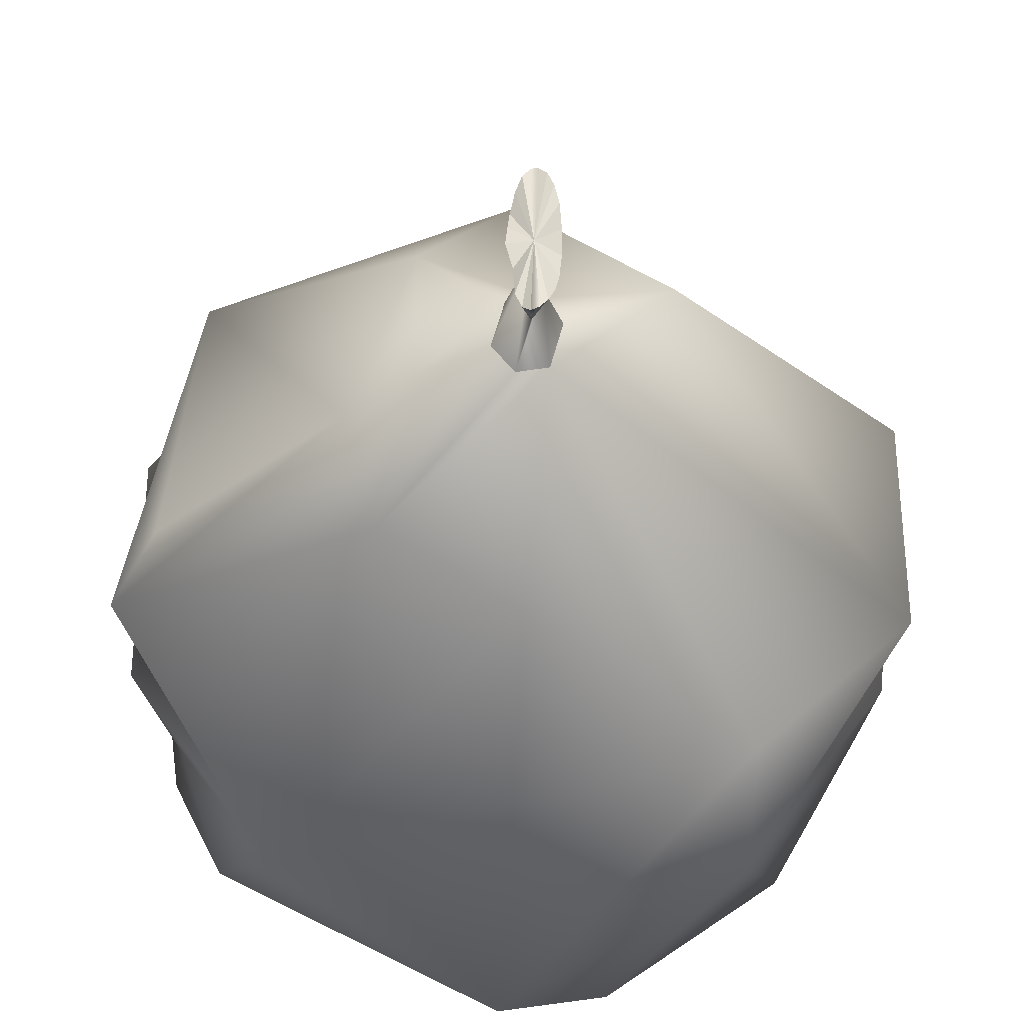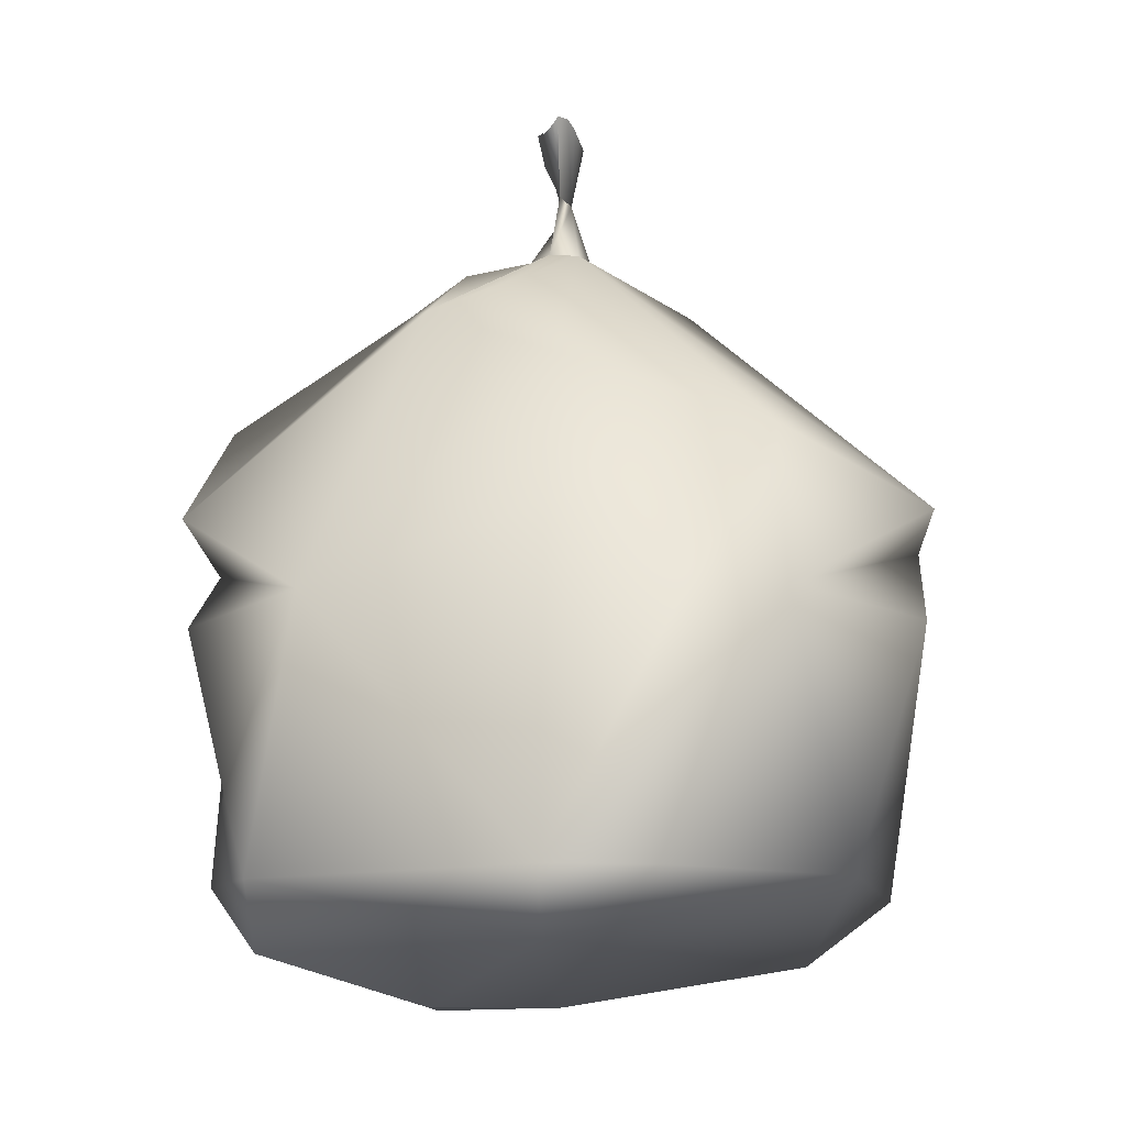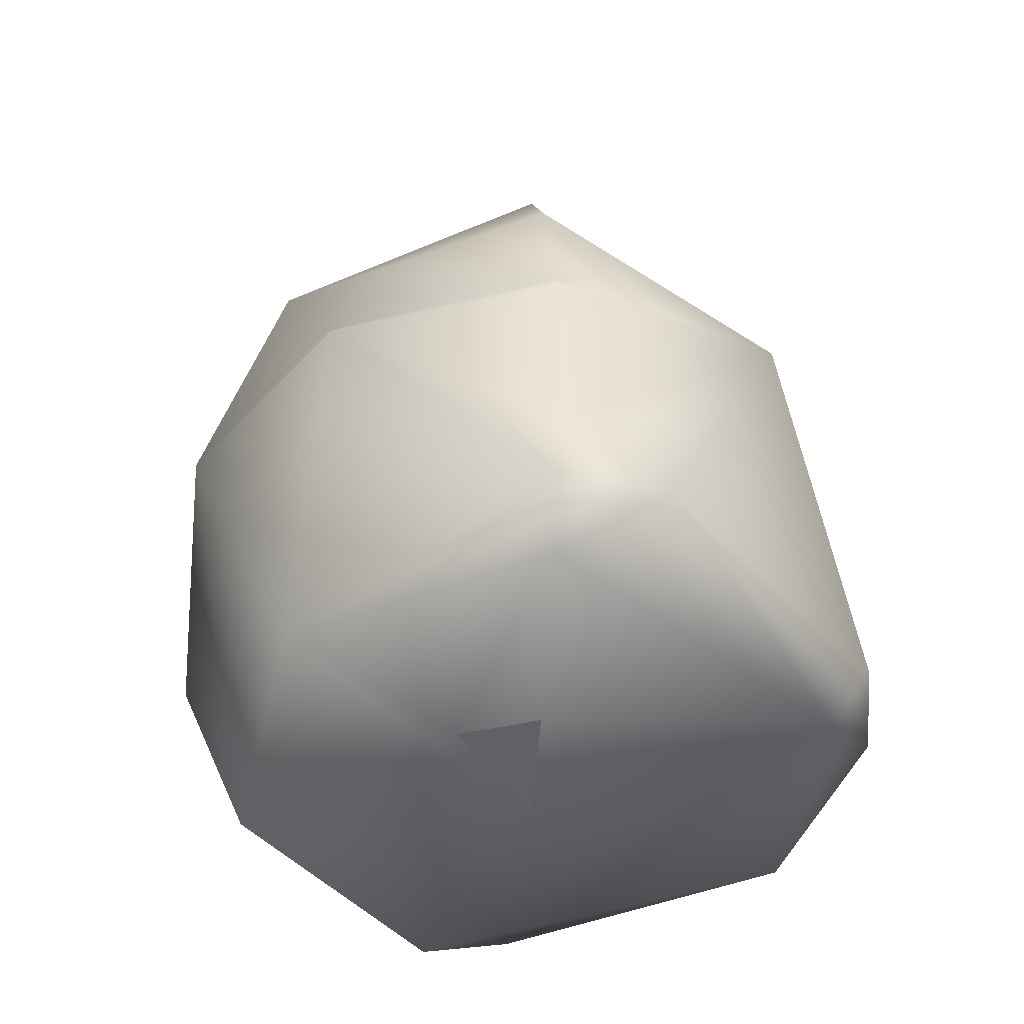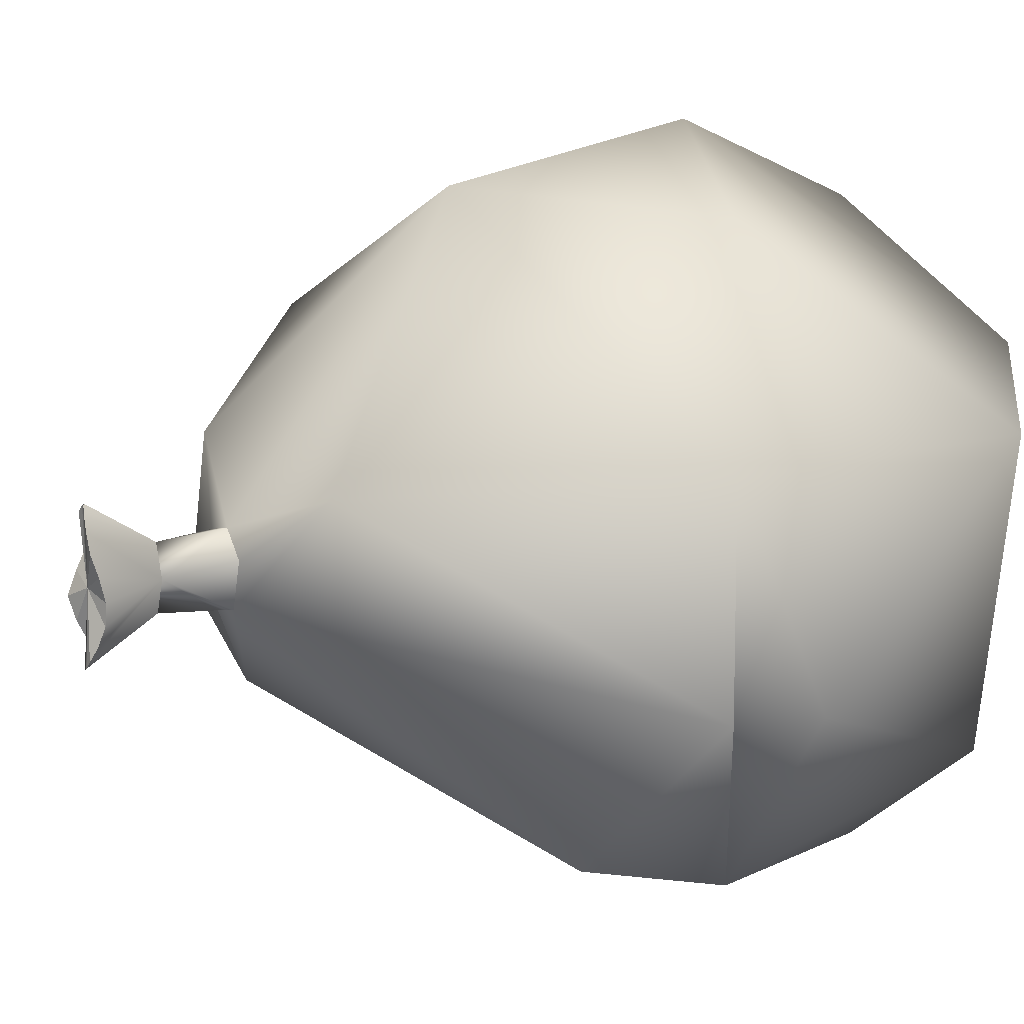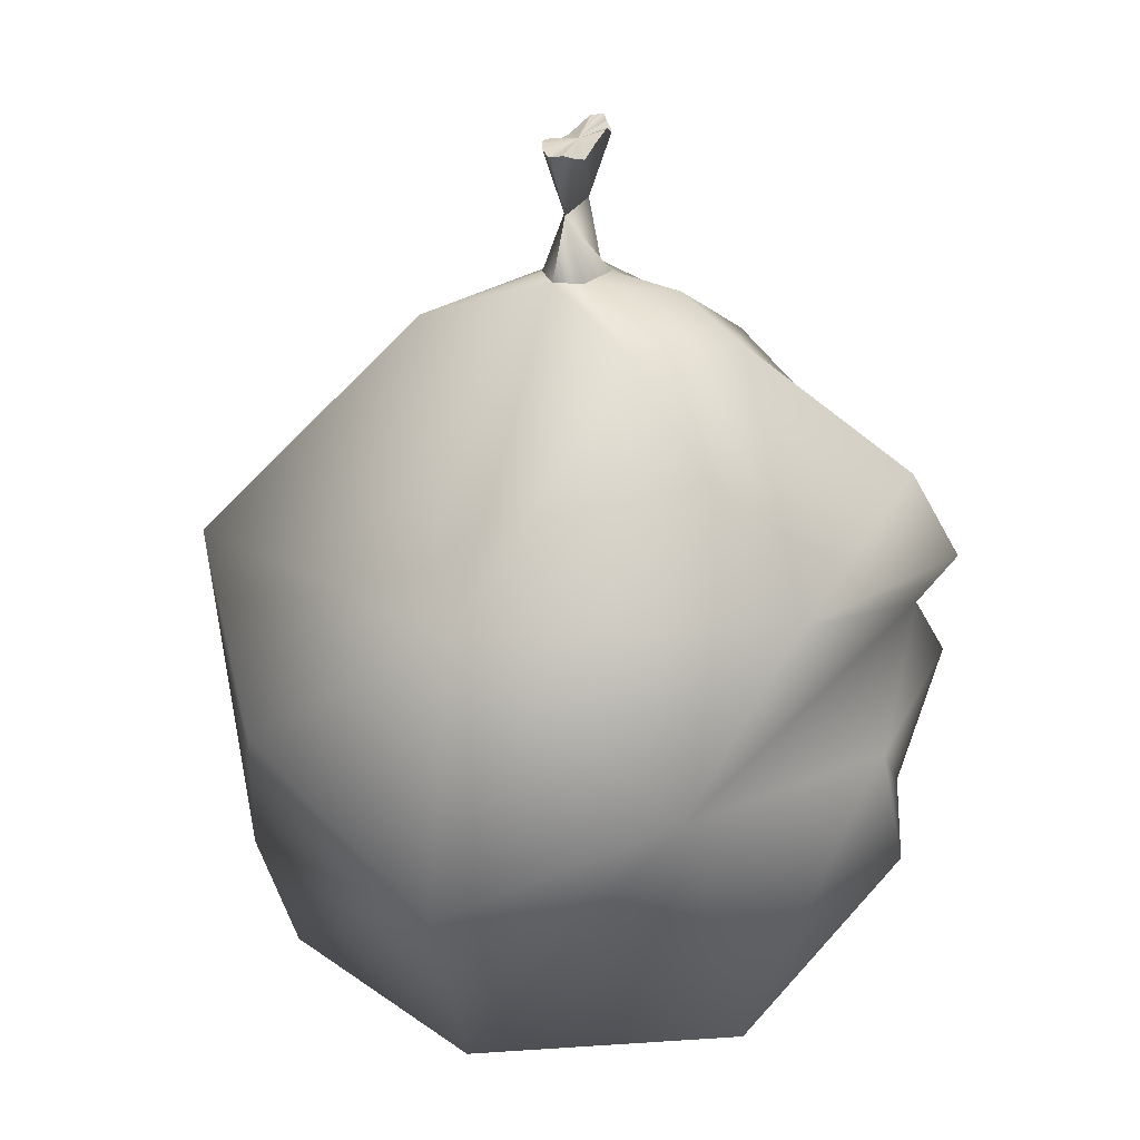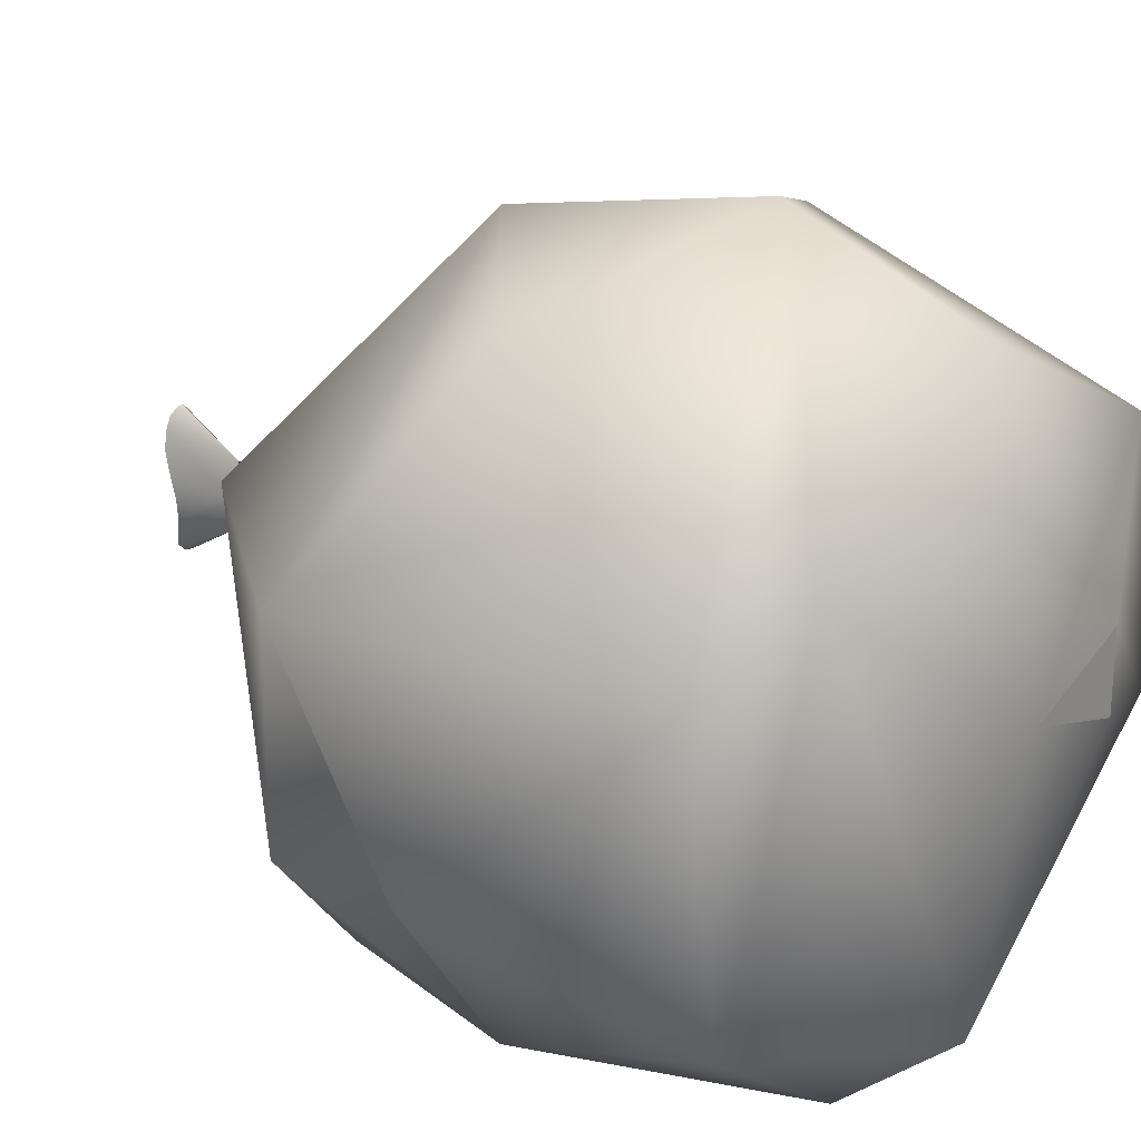
<metadata>
{"format":"obj","ext":"obj","renderer":"f3d","projection":"perspective","resolution":1024,"background":"white","views":[{"elev":-32.5,"azim":177.6,"up":"+Z"},{"elev":-11.9,"azim":-176.5,"up":"+Y"},{"elev":-48.5,"azim":104.0,"up":"+Y"},{"elev":10.7,"azim":-124.1,"up":"+Z"},{"elev":25.4,"azim":20.9,"up":"+Y"},{"elev":23.3,"azim":-53.9,"up":"+Z"}]}
</metadata>
<code>
g default
v -0.5159 -0.8095 0.375
v 0 -0.9106 0
v 0.265 -0.9129 -0.08591
v 0.265 -0.9129 0.08631
v 0 -0.8095 -0.6375
v 0 -0.8095 0.6379
v 0.5159 -0.8095 0.375
v 0.6064 -0.8095 -0.1968
v 0.5902 -0.6799 -0.4286
v 0 -0.6799 -0.7294
v -0.2254 -0.6799 -0.6936
v -0.5902 -0.6799 -0.4286
v -0.6938 -0.6799 0.2256
v 0 -0.3852 0.8088
v 0.6938 -0.6799 -0.2252
v 0.6703 -0.4903 -0.2407
v 0.4646 -0.152 -0.6477
v -0.7518 -0.152 -0.2474
v -0.7753 0.08314 0.2243
v 0.7518 -0.152 0.2474
v 0.7518 -0.152 -0.2474
v -0.4646 -0.152 0.6477
v -0.4646 -0.152 -0.6477
v 0.4646 -0.152 0.6477
v 0.6901 -0.04425 -0.2329
v -0.7753 0.08314 -0.2243
v 0.7753 0.08314 -0.2243
v -0.4489 0.183 -0.5627
v 0 0.183 0.6955
v 0.6178 0.183 0.4088
v 0.6801 0.2751 -0.1756
v 0.3271 0.5483 -0.08696
v 0.2618 0.5019 -0.2948
v -0.04039 0.6905 -0.07044
v -0.2783 0.6166 0.1654
v -0.02118 0.6905 0.08281
v 0.2022 0.6166 0.2277
v 0.2024 0.6507 -0.06577
v 0.02141 0.6905 -0.08281
v -0.06543 0.6905 0.02691
v 0.04062 0.6905 0.07044
v 0.06566 0.6905 -0.02691
v 0 0.8274 -0.0675
v -0.02104 0.8274 0
v 0 0.8274 0.0675
v 0.02156 0.9548 -0.1357
v 0 0.9779 -0.1542
v -0.04231 0.9813 0.06917
v -0.03358 0.9835 0.1077
v -0.02156 0.9813 0.1357
v -0.007428 0.975 0.1505
v 0 0.971 0.1542
v 0.03358 0.9548 -0.1077
v 0.001261 0.9676 -0.00225
v 0.007428 0.9664 -0.1505
v -0.007428 0.9779 -0.1505
v -0.02156 0.9779 -0.1357
v -0.03358 0.9663 -0.1077
v -0.04231 0.9547 -0.06917
v -0.0469 0.9547 -0.02383
v -0.0469 0.9669 0.02383
v 0.007428 0.971 0.1505
v 0.02156 0.971 0.1357
v 0.03358 0.9591 0.1077
v 0.04231 0.9472 0.06917
v 0.0469 0.9672 0.02383
v 0.05143 0.9841 -0.02383
v 0.03778 0.9742 -0.06917
v -0.007821 0.3809 -0.3964
v -0.003868 0.0198 -0.6041
g TrashBag2:pSphere2
f 2 3 4
f 8 3 5
f 3 2 5
f 5 2 1
f 1 2 6
f 6 2 7
f 2 4 7
f 7 4 8
f 4 3 8
f 15 8 9
f 8 5 9
f 10 5 11
f 5 1 12
f 12 1 13
f 13 1 14
f 1 6 14
f 7 8 15
f 15 9 16
f 16 9 17
f 9 10 17
f 12 23 11
f 13 18 12
f 12 18 23
f 19 13 22
f 13 14 22
f 7 24 6
f 15 20 7
f 20 15 16
f 16 17 21
f 11 23 10
f 6 24 14
f 20 16 21
f 18 13 19
f 24 7 20
f 21 17 25
f 10 23 28
f 18 19 23
f 22 14 29
f 14 24 29
f 20 25 24
f 20 21 25
f 17 27 25
f 23 19 26
f 24 25 30
f 30 25 27
f 70 10 28
f 26 28 23
f 19 22 29
f 24 30 29
f 27 31 30
f 31 27 32
f 32 27 33
f 27 17 33
f 69 70 28
f 28 34 69
f 19 29 35
f 35 29 36
f 30 37 29
f 30 31 32
f 28 26 34
f 26 19 35
f 29 37 36
f 30 32 37
f 32 33 38
f 26 35 34
f 32 38 37
f 37 38 41
f 38 33 42
f 42 33 39
f 33 34 39
f 35 40 34
f 35 36 40
f 37 41 36
f 41 38 42
f 34 44 39
f 39 44 43
f 34 40 44
f 44 40 36
f 44 36 45
f 36 41 45
f 42 45 41
f 45 42 39
f 45 39 43
f 47 55 43
f 55 46 43
f 47 43 56
f 56 43 57
f 43 44 57
f 57 44 58
f 58 44 59
f 59 44 60
f 48 61 44
f 61 60 44
f 49 48 44
f 50 49 45
f 44 45 49
f 51 50 45
f 52 51 45
f 52 45 62
f 62 45 63
f 63 45 64
f 45 43 64
f 64 43 65
f 66 65 43
f 66 43 67
f 67 43 68
f 68 43 53
f 46 53 43
f 55 54 46
f 55 47 54
f 47 56 54
f 56 57 54
f 57 58 54
f 58 59 54
f 59 60 54
f 61 54 60
f 61 48 54
f 48 49 54
f 49 50 54
f 50 51 54
f 51 52 54
f 52 62 54
f 62 63 54
f 63 64 54
f 64 65 54
f 65 66 54
f 66 67 54
f 67 68 54
f 68 53 54
f 53 46 54
f 69 34 33
f 17 70 69 33
f 17 10 70
f 10 9 5
f 11 5 12

</code>
